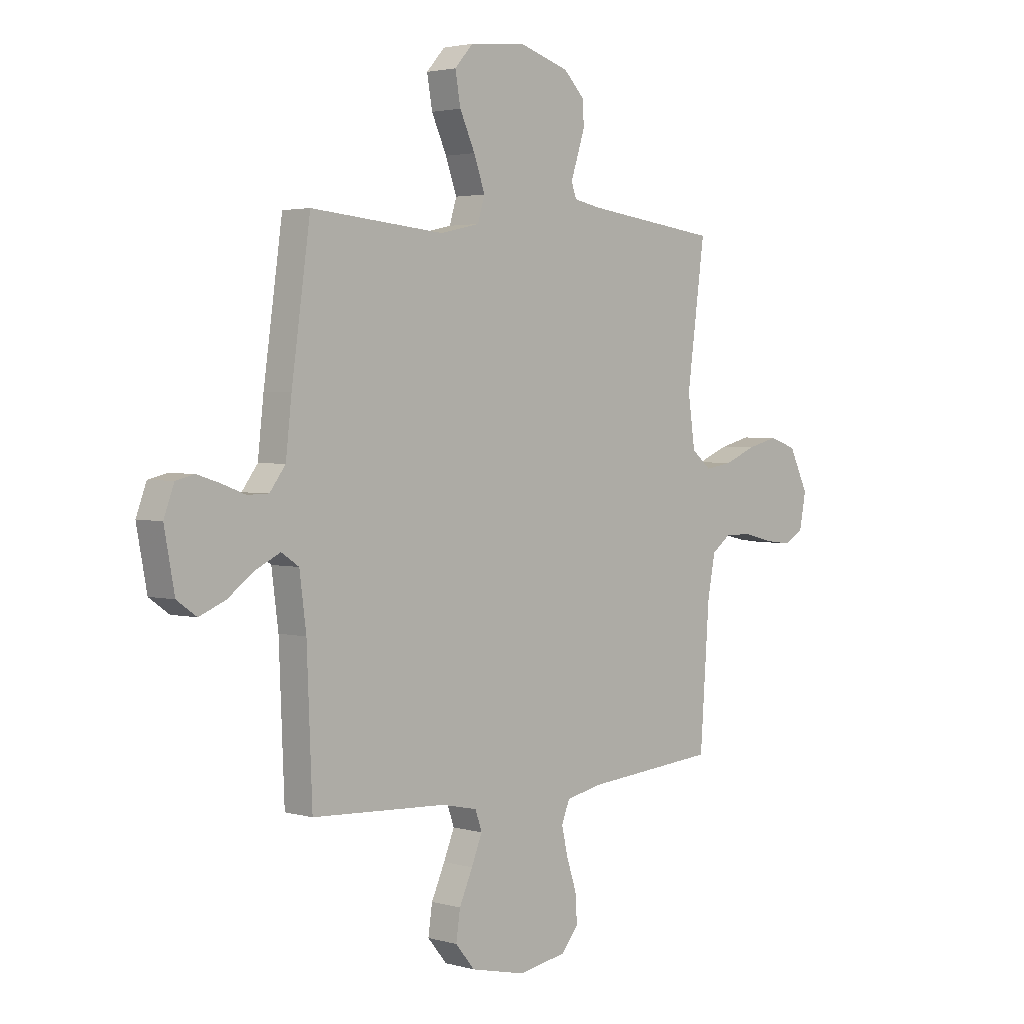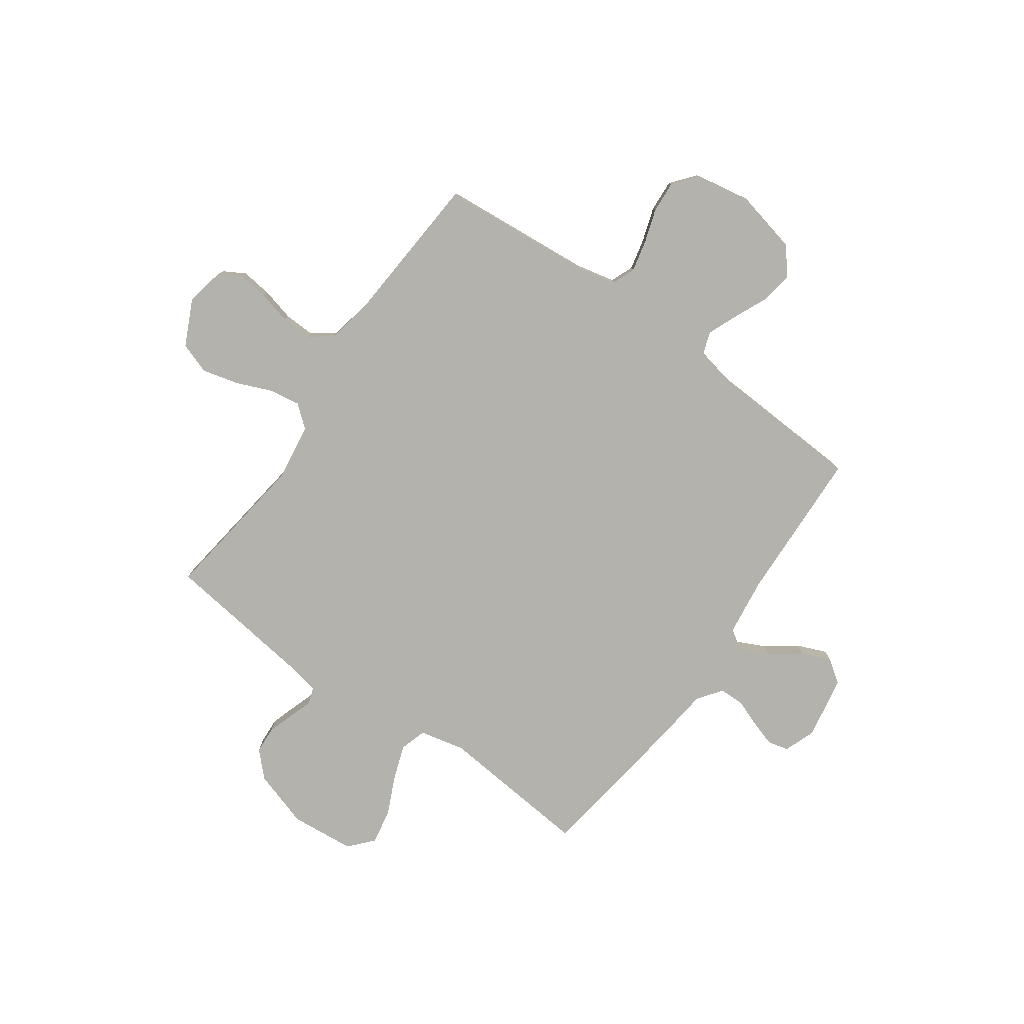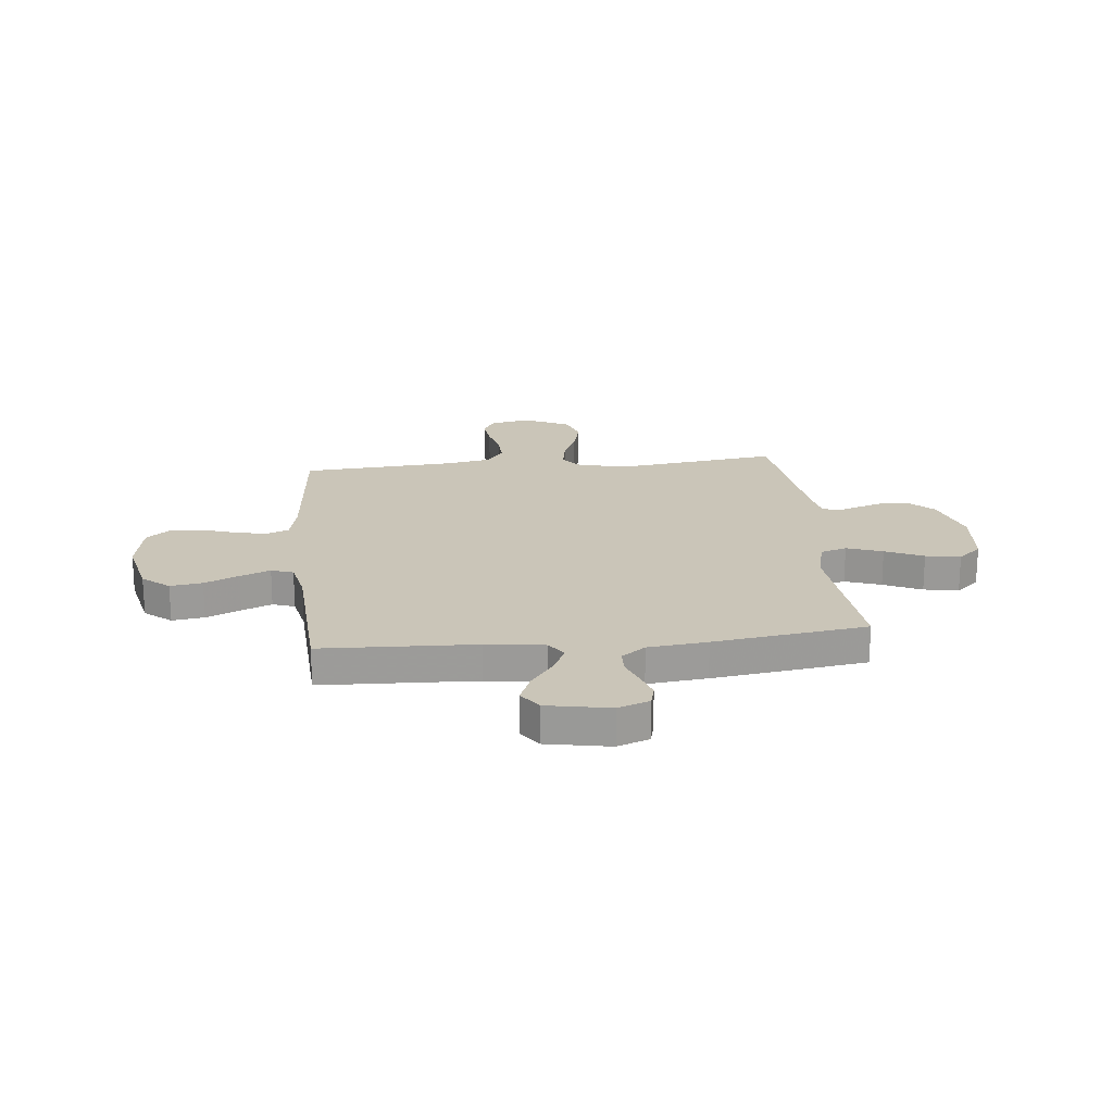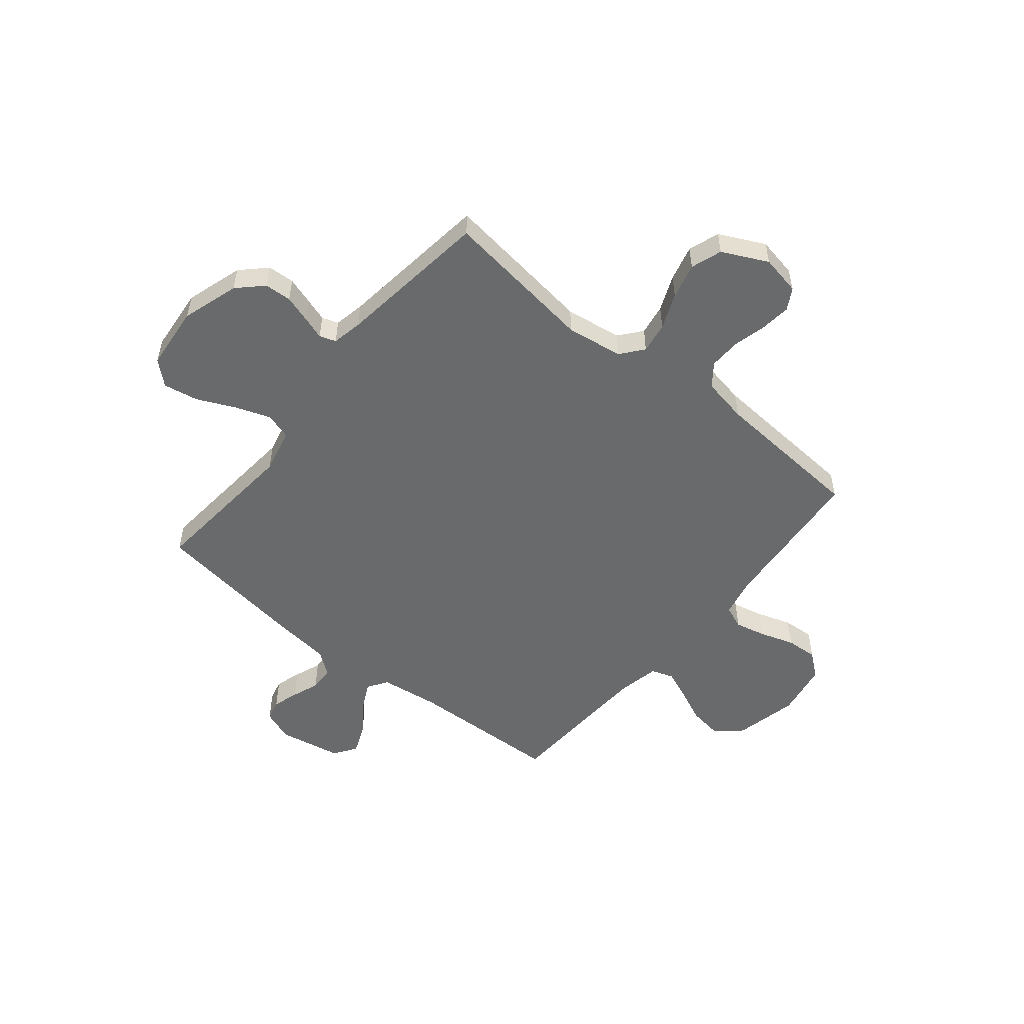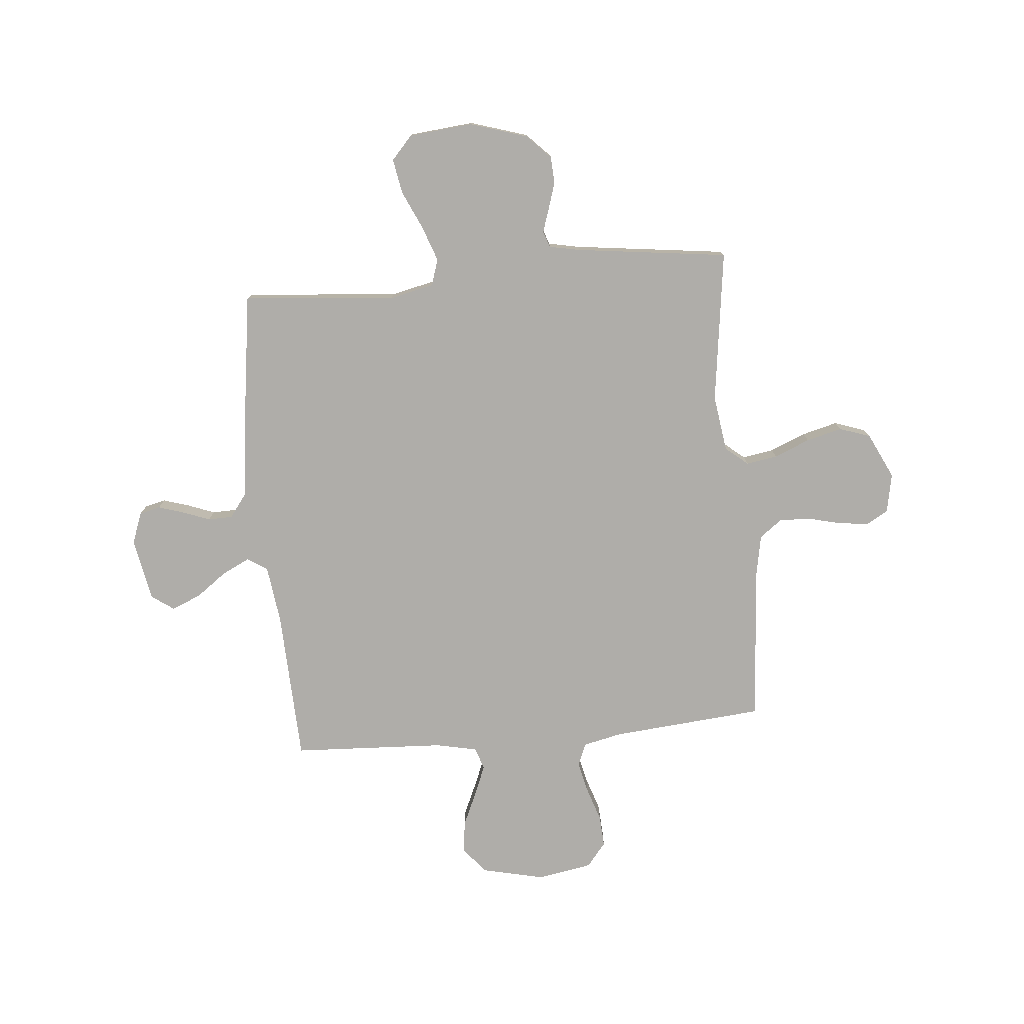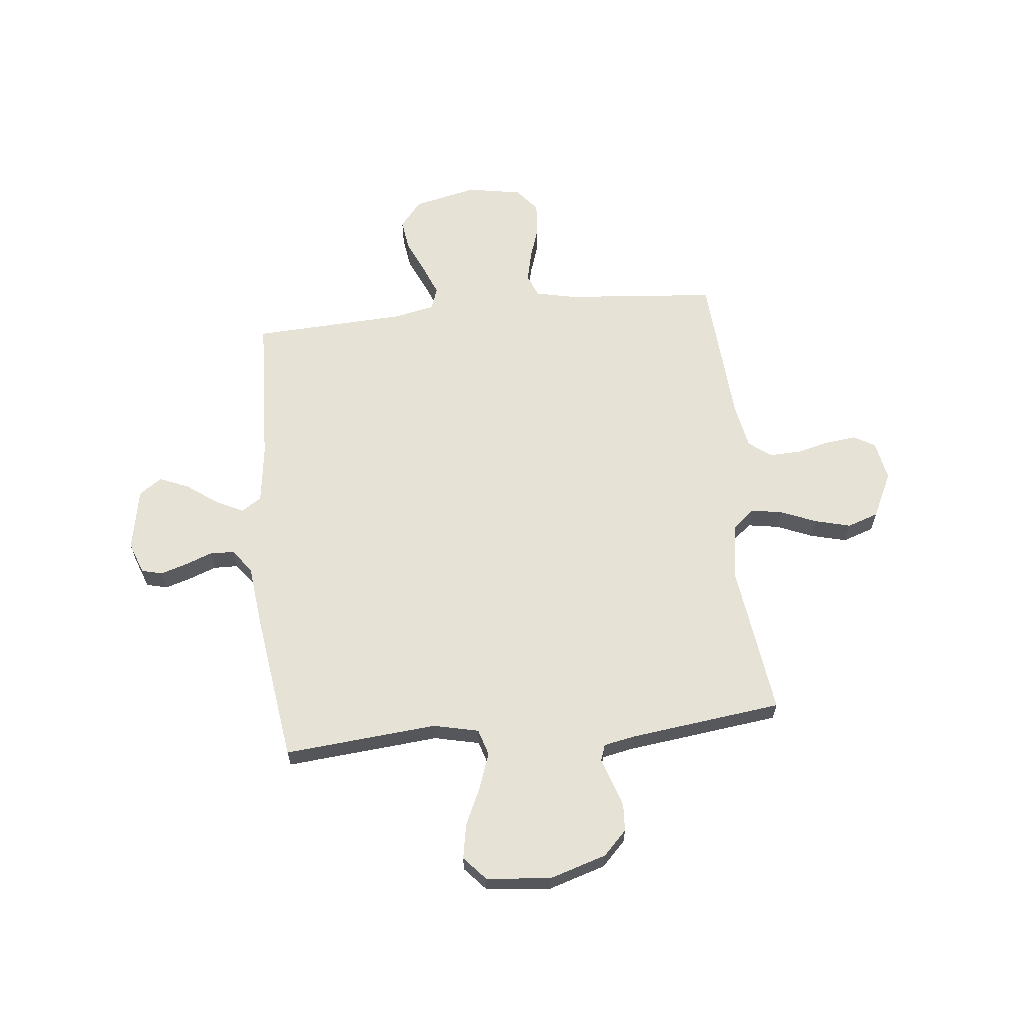
<metadata>
{"format":"obj","ext":"obj","renderer":"f3d","projection":"perspective","resolution":1024,"background":"white","views":[{"elev":2.7,"azim":-46.0,"up":"+Z"},{"elev":-79.5,"azim":144.6,"up":"+Y"},{"elev":20.4,"azim":-95.9,"up":"+Y"},{"elev":-52.9,"azim":50.8,"up":"+Y"},{"elev":-77.4,"azim":5.2,"up":"+Y"},{"elev":62.9,"azim":-5.9,"up":"+Y"}]}
</metadata>
<code>
v -0.5 0.07 0.5
v -0.2 0.07 0.473
v -0.112 0.07 0.493
v -0.096 0.07 0.545
v -0.121 0.07 0.615
v -0.155 0.07 0.689
v -0.167 0.07 0.757
v -0.126 0.07 0.803
v 0 0.07 0.815
v 0.112 0.07 0.78
v 0.158 0.07 0.733
v 0.161 0.07 0.68
v 0.144 0.07 0.627
v 0.129 0.07 0.582
v 0.14 0.07 0.55
v 0.2 0.07 0.538
v 0.5 0.07 0.5
v 0.46 0.07 0.2
v 0.476 0.07 0.089
v 0.52 0.07 0.053
v 0.581 0.07 0.063
v 0.651 0.07 0.092
v 0.721 0.07 0.11
v 0.782 0.07 0.089
v 0.825 0.07 0
v 0.81 0.07 -0.078
v 0.768 0.07 -0.102
v 0.708 0.07 -0.095
v 0.643 0.07 -0.079
v 0.582 0.07 -0.077
v 0.538 0.07 -0.11
v 0.521 0.07 -0.2
v 0.5 0.07 -0.5
v 0.2 0.07 -0.526
v 0.123 0.07 -0.543
v 0.105 0.07 -0.588
v 0.119 0.07 -0.649
v 0.141 0.07 -0.716
v 0.145 0.07 -0.778
v 0.107 0.07 -0.825
v 0 0.07 -0.844
v -0.124 0.07 -0.816
v -0.167 0.07 -0.764
v -0.158 0.07 -0.701
v -0.128 0.07 -0.634
v -0.104 0.07 -0.575
v -0.119 0.07 -0.532
v -0.2 0.07 -0.515
v -0.5 0.07 -0.5
v -0.512 0.07 -0.2
v -0.527 0.07 -0.085
v -0.566 0.07 -0.059
v -0.621 0.07 -0.086
v -0.681 0.07 -0.13
v -0.739 0.07 -0.154
v -0.783 0.07 -0.123
v -0.806 0.07 0
v -0.783 0.07 0.062
v -0.742 0.07 0.072
v -0.691 0.07 0.056
v -0.638 0.07 0.036
v -0.59 0.07 0.037
v -0.555 0.07 0.084
v -0.542 0.07 0.2
v -0.5 0 0.5
v -0.2 0 0.473
v -0.112 0 0.493
v -0.096 0 0.545
v -0.121 0 0.615
v -0.155 0 0.689
v -0.167 0 0.757
v -0.126 0 0.803
v 0 0 0.815
v 0.112 0 0.78
v 0.158 0 0.733
v 0.161 0 0.68
v 0.144 0 0.627
v 0.129 0 0.582
v 0.14 0 0.55
v 0.2 0 0.538
v 0.5 0 0.5
v 0.46 0 0.2
v 0.476 0 0.089
v 0.52 0 0.053
v 0.581 0 0.063
v 0.651 0 0.092
v 0.721 0 0.11
v 0.782 0 0.089
v 0.825 0 0
v 0.81 0 -0.078
v 0.768 0 -0.102
v 0.708 0 -0.095
v 0.643 0 -0.079
v 0.582 0 -0.077
v 0.538 0 -0.11
v 0.521 0 -0.2
v 0.5 0 -0.5
v 0.2 0 -0.526
v 0.123 0 -0.543
v 0.105 0 -0.588
v 0.119 0 -0.649
v 0.141 0 -0.716
v 0.145 0 -0.778
v 0.107 0 -0.825
v 0 0 -0.844
v -0.124 0 -0.816
v -0.167 0 -0.764
v -0.158 0 -0.701
v -0.128 0 -0.634
v -0.104 0 -0.575
v -0.119 0 -0.532
v -0.2 0 -0.515
v -0.5 0 -0.5
v -0.512 0 -0.2
v -0.527 0 -0.085
v -0.566 0 -0.059
v -0.621 0 -0.086
v -0.681 0 -0.13
v -0.739 0 -0.154
v -0.783 0 -0.123
v -0.806 0 0
v -0.783 0 0.062
v -0.742 0 0.072
v -0.691 0 0.056
v -0.638 0 0.036
v -0.59 0 0.037
v -0.555 0 0.084
v -0.542 0 0.2
f 63 64 1 2
f 62 63 2 3
f 58 59 60 61
f 56 57 58 61
f 56 61 62
f 53 54 55 56
f 52 53 56 62
f 51 52 62 3
f 48 49 50
f 47 48 50 51
f 42 43 44 45
f 42 45 46
f 41 42 46
f 40 41 46 47
f 37 38 39 40
f 36 37 40 47
f 32 33 34
f 31 32 34 35
f 26 27 28 29
f 26 29 30
f 25 26 30
f 24 25 30
f 21 22 23 24
f 20 21 24 30
f 19 20 30 31
f 16 17 18
f 15 16 18 19
f 11 12 13 14
f 9 10 11 14
f 9 14 15
f 8 9 15
f 5 6 7 8
f 4 5 8 15
f 3 4 15 19
f 35 36 47 51
f 31 35 51
f 3 19 31 51
f 66 65 128 127
f 67 66 127 126
f 125 124 123 122
f 125 122 121 120
f 126 125 120
f 120 119 118 117
f 126 120 117 116
f 67 126 116 115
f 114 113 112
f 115 114 112 111
f 109 108 107 106
f 110 109 106
f 110 106 105
f 111 110 105 104
f 104 103 102 101
f 111 104 101 100
f 98 97 96
f 99 98 96 95
f 93 92 91 90
f 94 93 90
f 94 90 89
f 94 89 88
f 88 87 86 85
f 94 88 85 84
f 95 94 84 83
f 82 81 80
f 83 82 80 79
f 78 77 76 75
f 78 75 74 73
f 79 78 73
f 79 73 72
f 72 71 70 69
f 79 72 69 68
f 83 79 68 67
f 115 111 100 99
f 115 99 95
f 115 95 83 67
f 1 65 66 2
f 2 66 67 3
f 3 67 68 4
f 4 68 69 5
f 5 69 70 6
f 6 70 71 7
f 7 71 72 8
f 8 72 73 9
f 9 73 74 10
f 10 74 75 11
f 11 75 76 12
f 12 76 77 13
f 13 77 78 14
f 14 78 79 15
f 15 79 80 16
f 16 80 81 17
f 17 81 82 18
f 18 82 83 19
f 19 83 84 20
f 20 84 85 21
f 21 85 86 22
f 22 86 87 23
f 23 87 88 24
f 24 88 89 25
f 25 89 90 26
f 26 90 91 27
f 27 91 92 28
f 28 92 93 29
f 29 93 94 30
f 30 94 95 31
f 31 95 96 32
f 32 96 97 33
f 33 97 98 34
f 34 98 99 35
f 35 99 100 36
f 36 100 101 37
f 37 101 102 38
f 38 102 103 39
f 39 103 104 40
f 40 104 105 41
f 41 105 106 42
f 42 106 107 43
f 43 107 108 44
f 44 108 109 45
f 45 109 110 46
f 46 110 111 47
f 47 111 112 48
f 48 112 113 49
f 49 113 114 50
f 50 114 115 51
f 51 115 116 52
f 52 116 117 53
f 53 117 118 54
f 54 118 119 55
f 55 119 120 56
f 56 120 121 57
f 57 121 122 58
f 58 122 123 59
f 59 123 124 60
f 60 124 125 61
f 61 125 126 62
f 62 126 127 63
f 63 127 128 64
f 64 128 65 1

</code>
